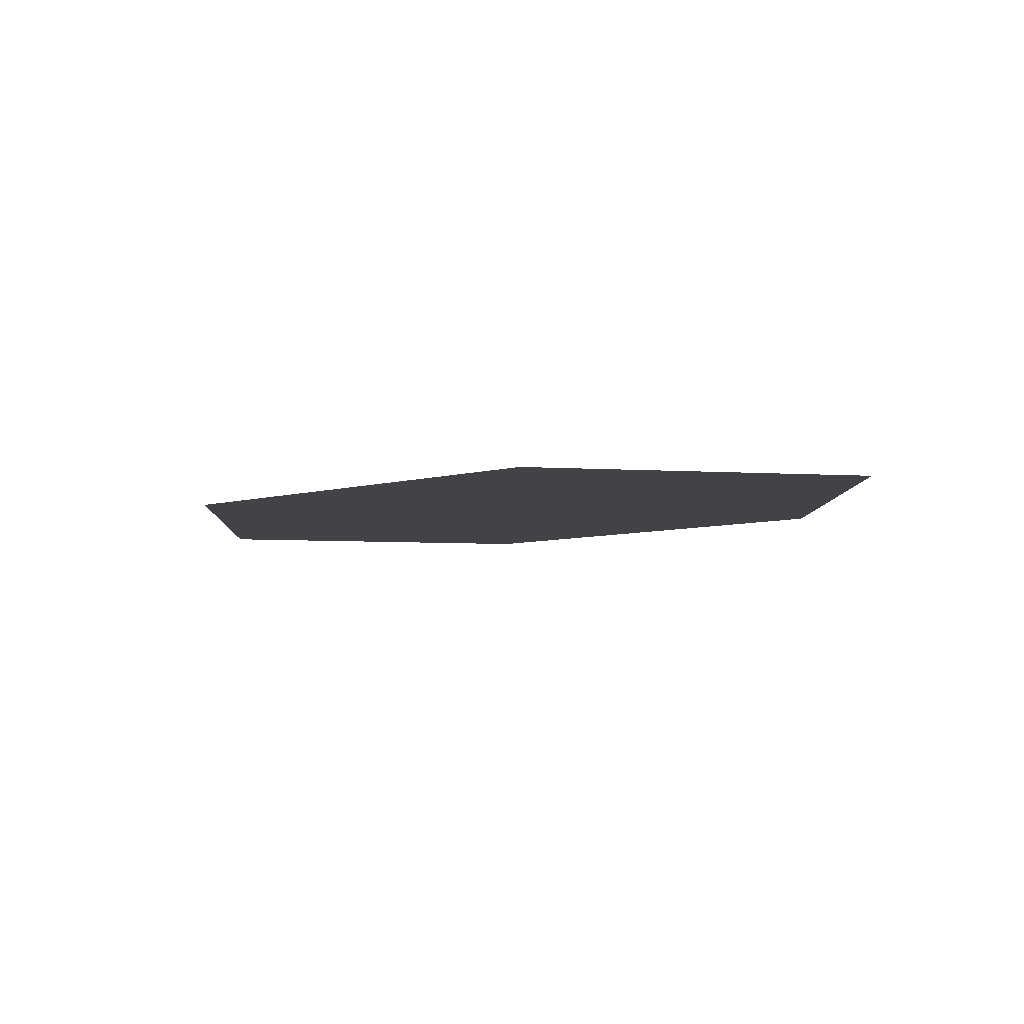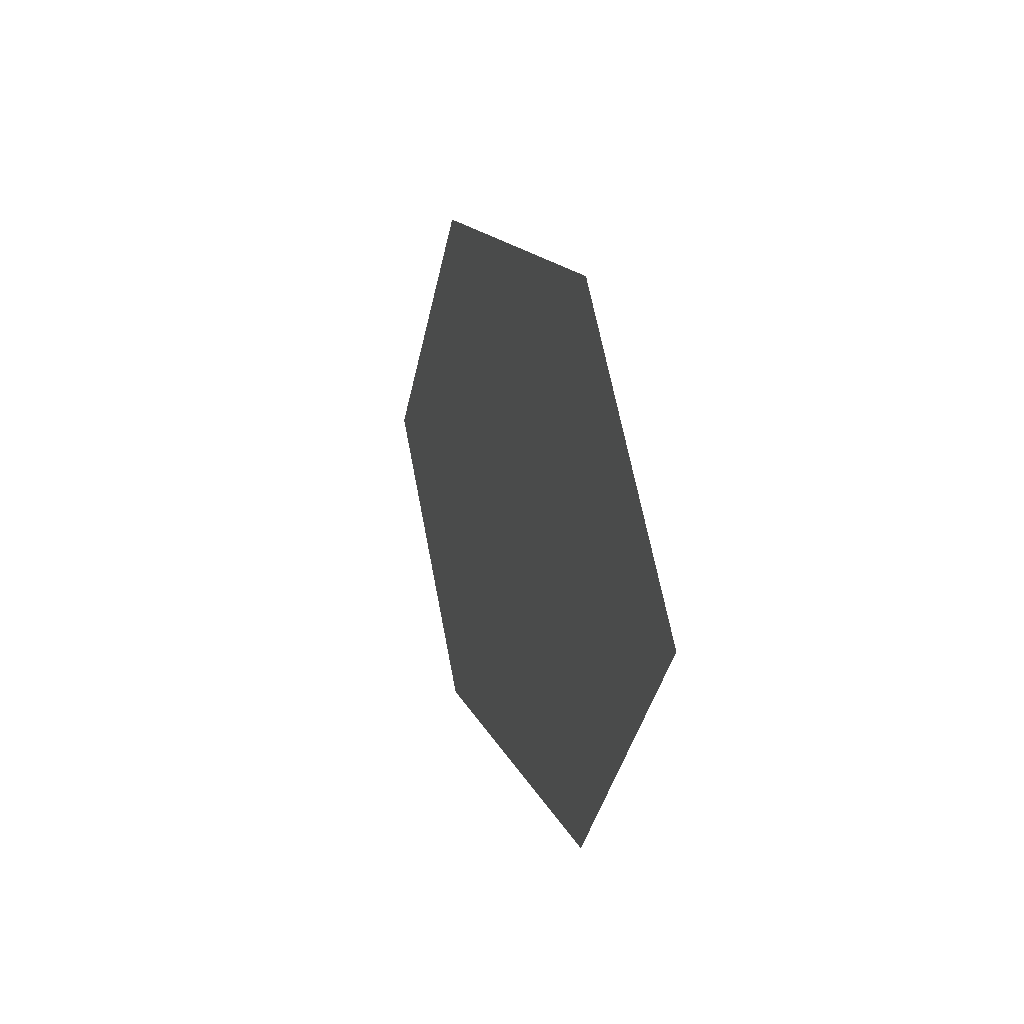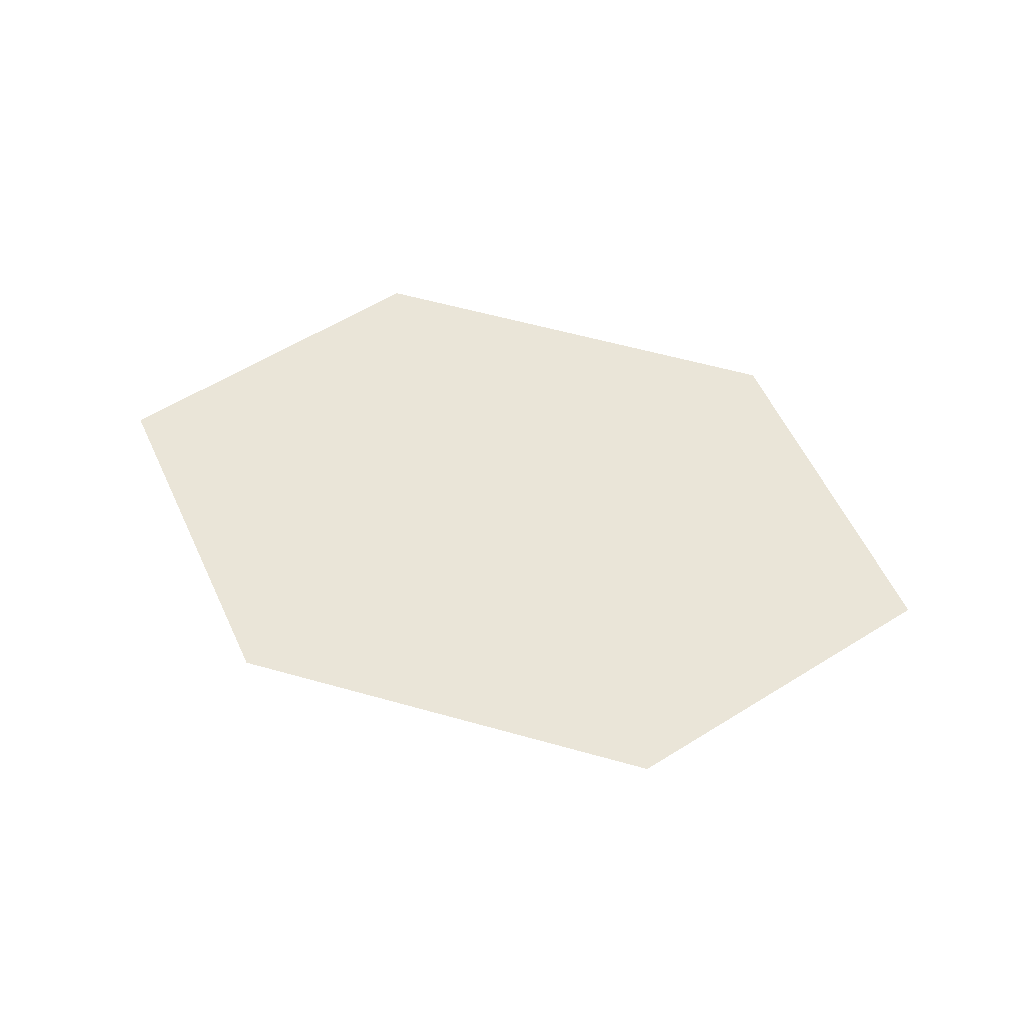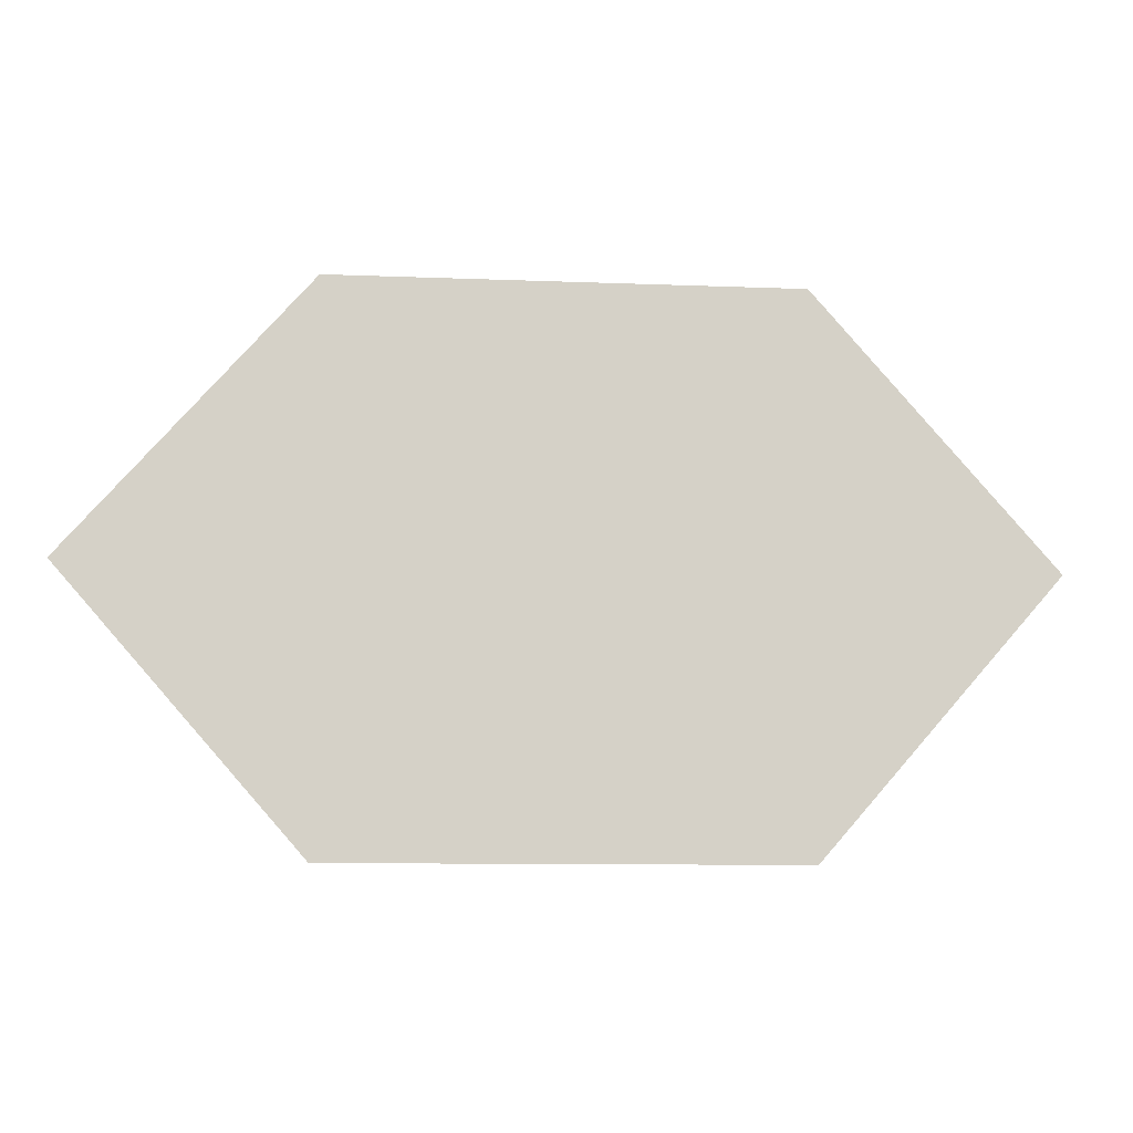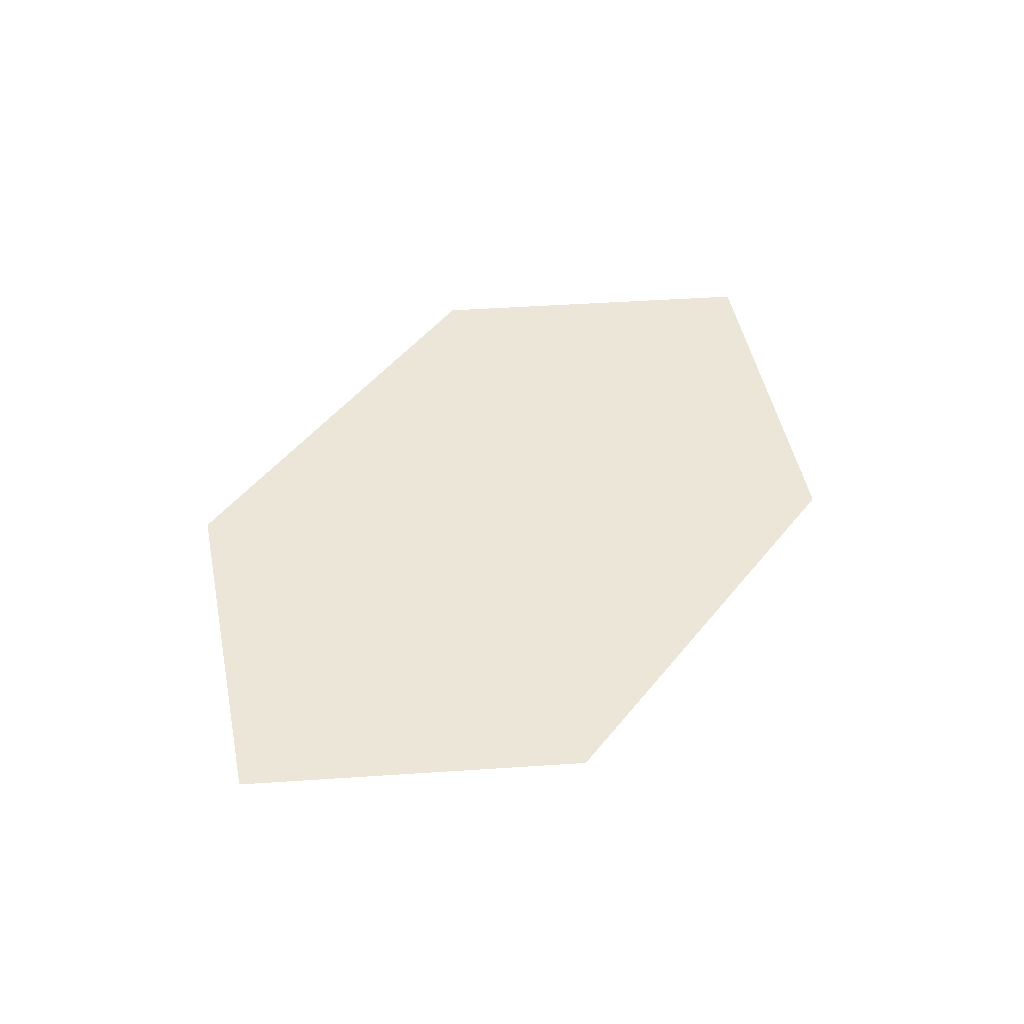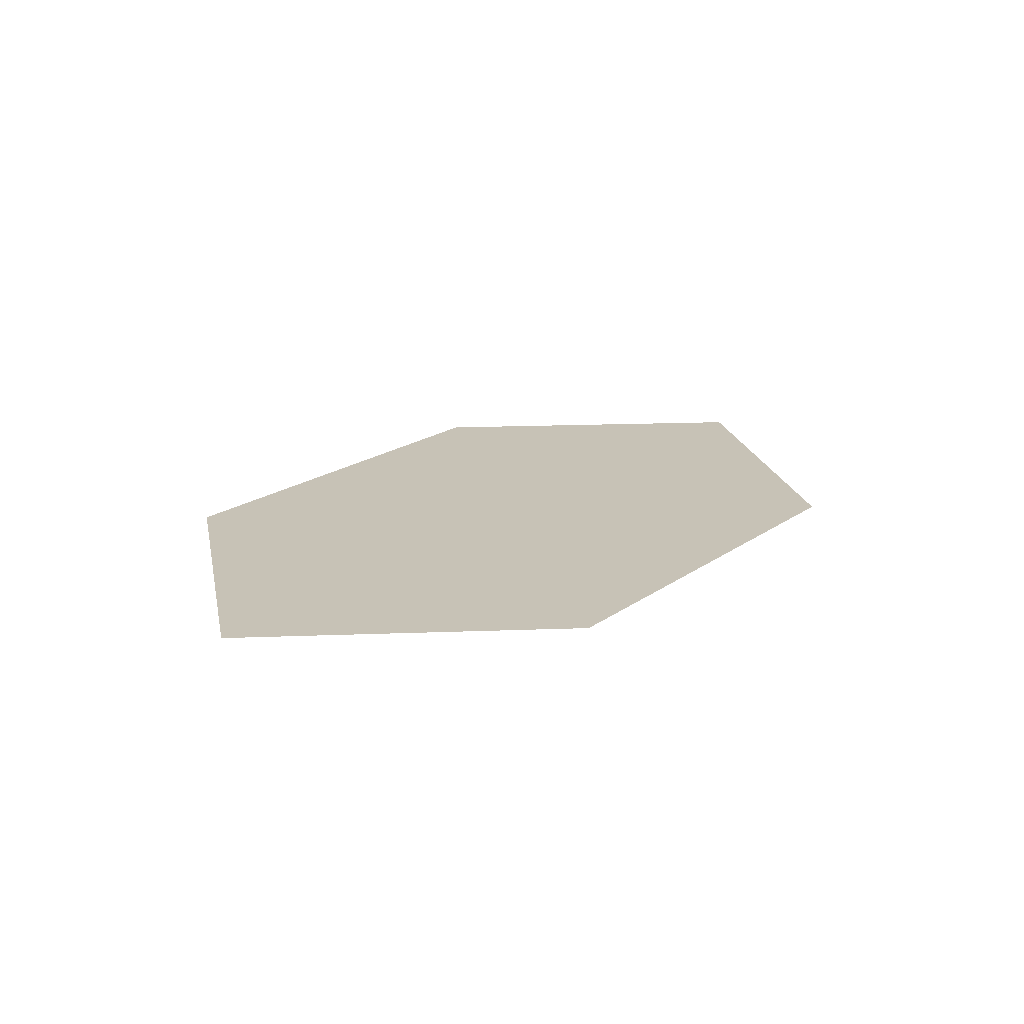
<metadata>
{"format":"obj","ext":"obj","renderer":"f3d","projection":"perspective","resolution":1024,"background":"white","views":[{"elev":-7.1,"azim":39.1,"up":"+Z"},{"elev":14.5,"azim":73.6,"up":"+Y"},{"elev":58.8,"azim":16.1,"up":"+Z"},{"elev":-9.8,"azim":174.1,"up":"+Y"},{"elev":49.1,"azim":-52.9,"up":"+Z"},{"elev":19.3,"azim":127.3,"up":"+Z"}]}
</metadata>
<code>
o eyes.020
v -2.289 -14.28 -2.431
v -2.289 -13.93 -2.431
v -1.989 -13.93 -2.431
v -1.989 -14.28 -2.431
v -1.989 -14.62 -2.431
v -2.289 -14.62 -2.431
v -2.588 -14.62 -2.431
v -2.888 -14.28 -2.431
v -2.588 -14.28 -2.431
v -2.588 -13.93 -2.431
v -1.69 -14.28 -2.431
v -1.656 -14.28 -2.431
v -1.978 -14.64 -2.431
v -2.289 -14.64 -2.431
v -2.6 -14.64 -2.431
v -2.921 -14.28 -2.431
v -2.6 -13.91 -2.431
v -2.289 -13.91 -2.431
v -1.978 -13.91 -2.431
f 1 2 3 4
f 5 6 1 4
f 7 8 9
f 7 9 1 6
f 8 10 9
f 10 2 1 9
f 3 11 4
f 5 4 11
f 5 11 12 13
f 7 6 14 15
f 8 7 15 16
f 2 10 17 18
f 6 5 13 14
f 10 8 16 17
f 3 2 18 19
f 11 3 19 12

</code>
